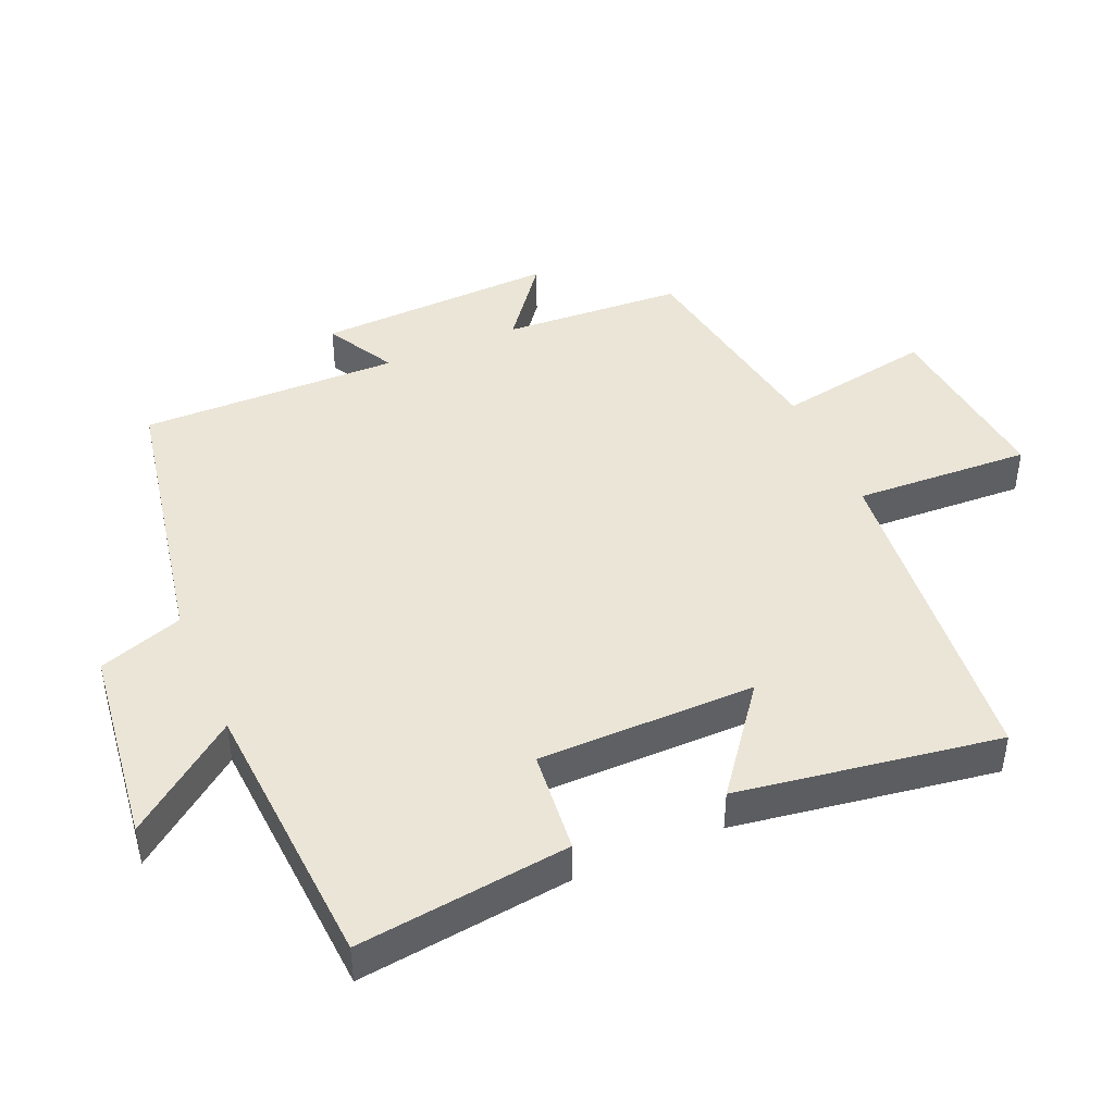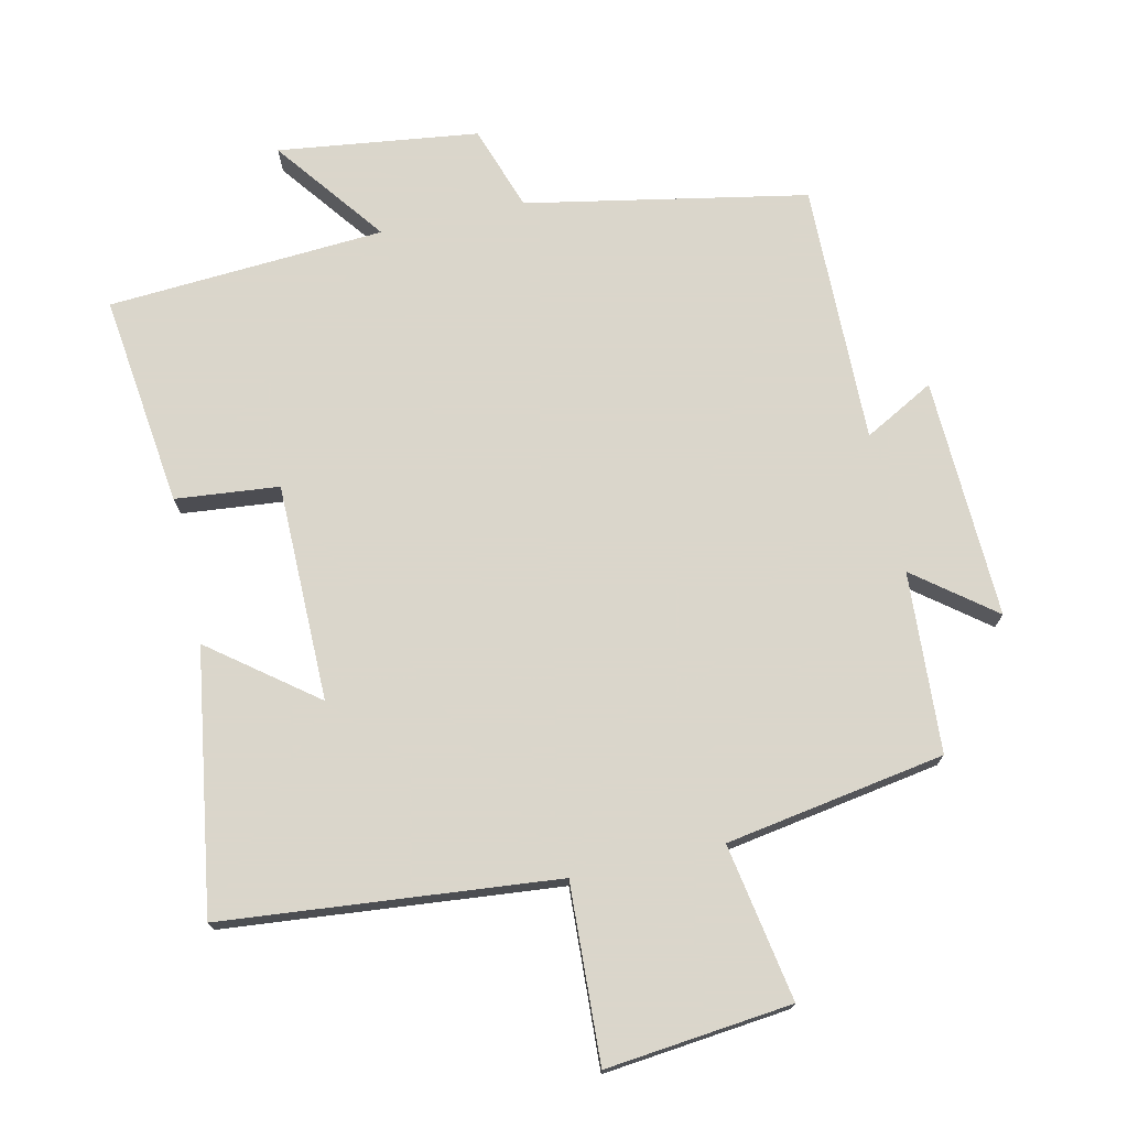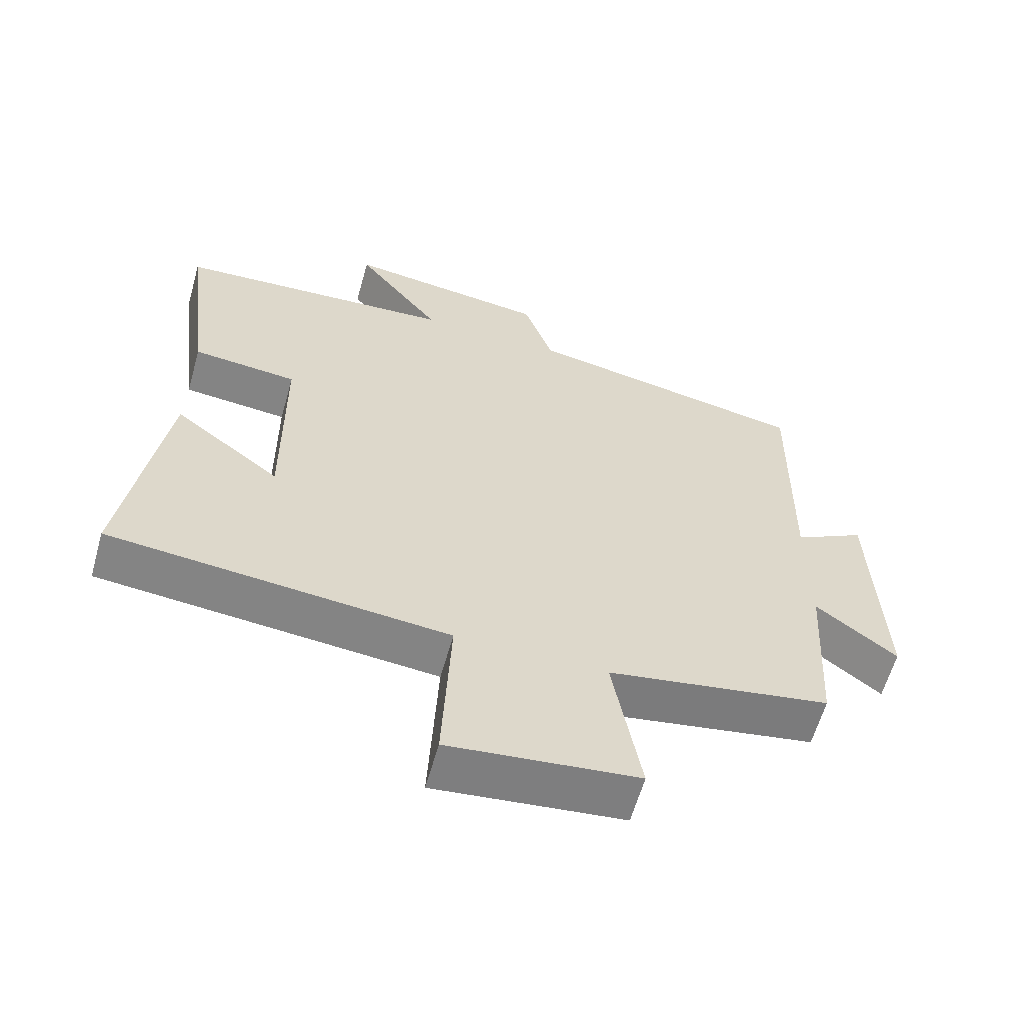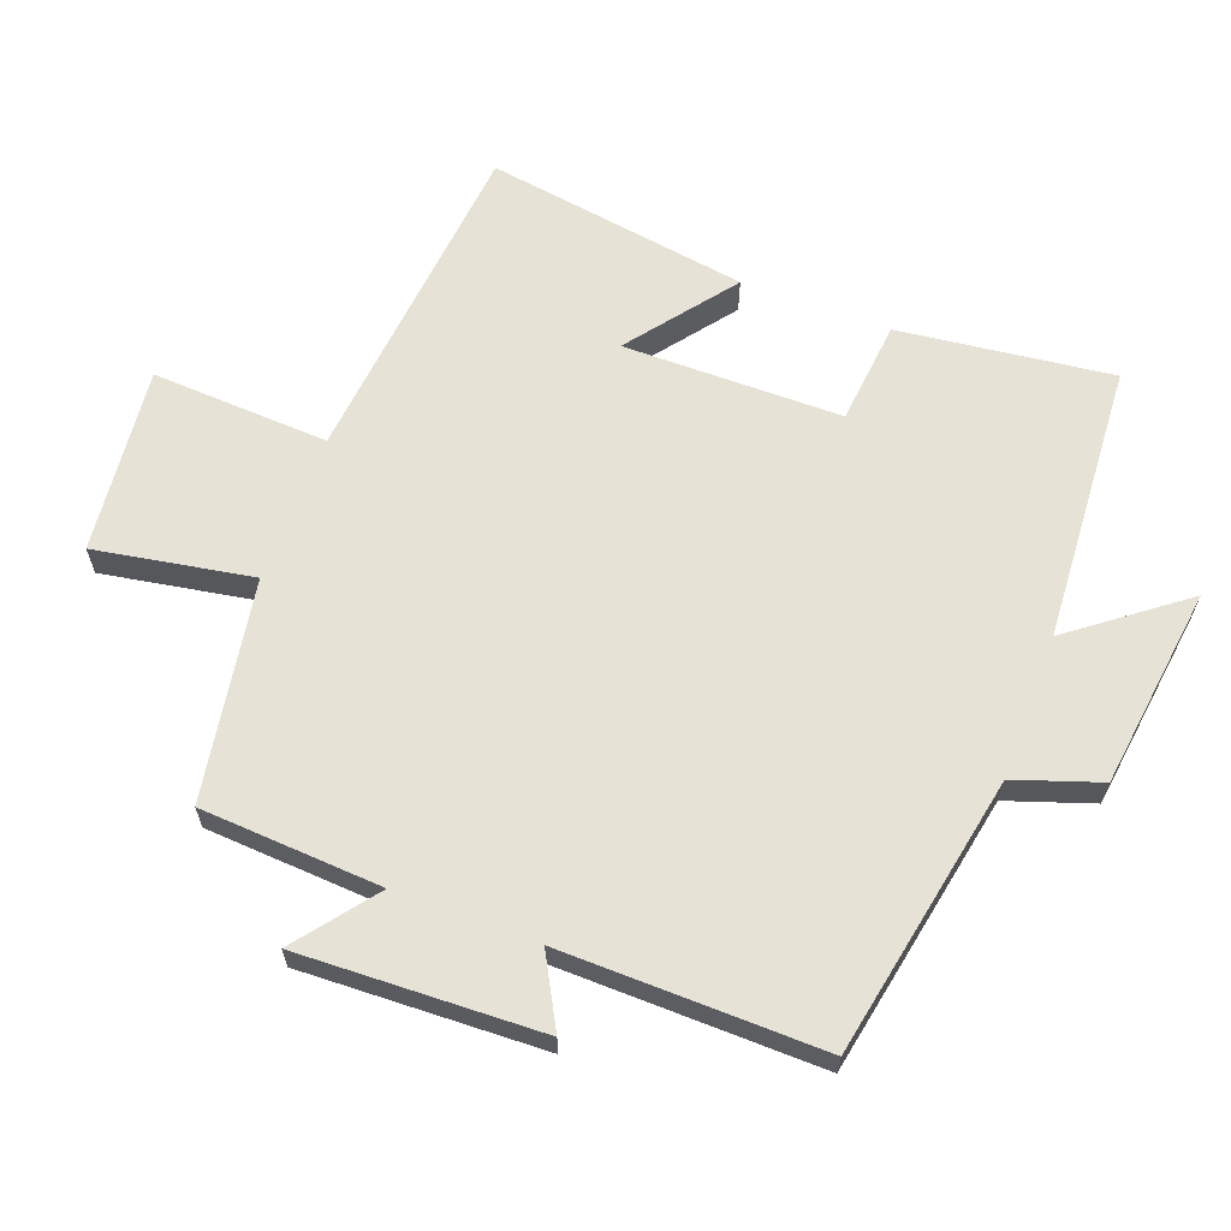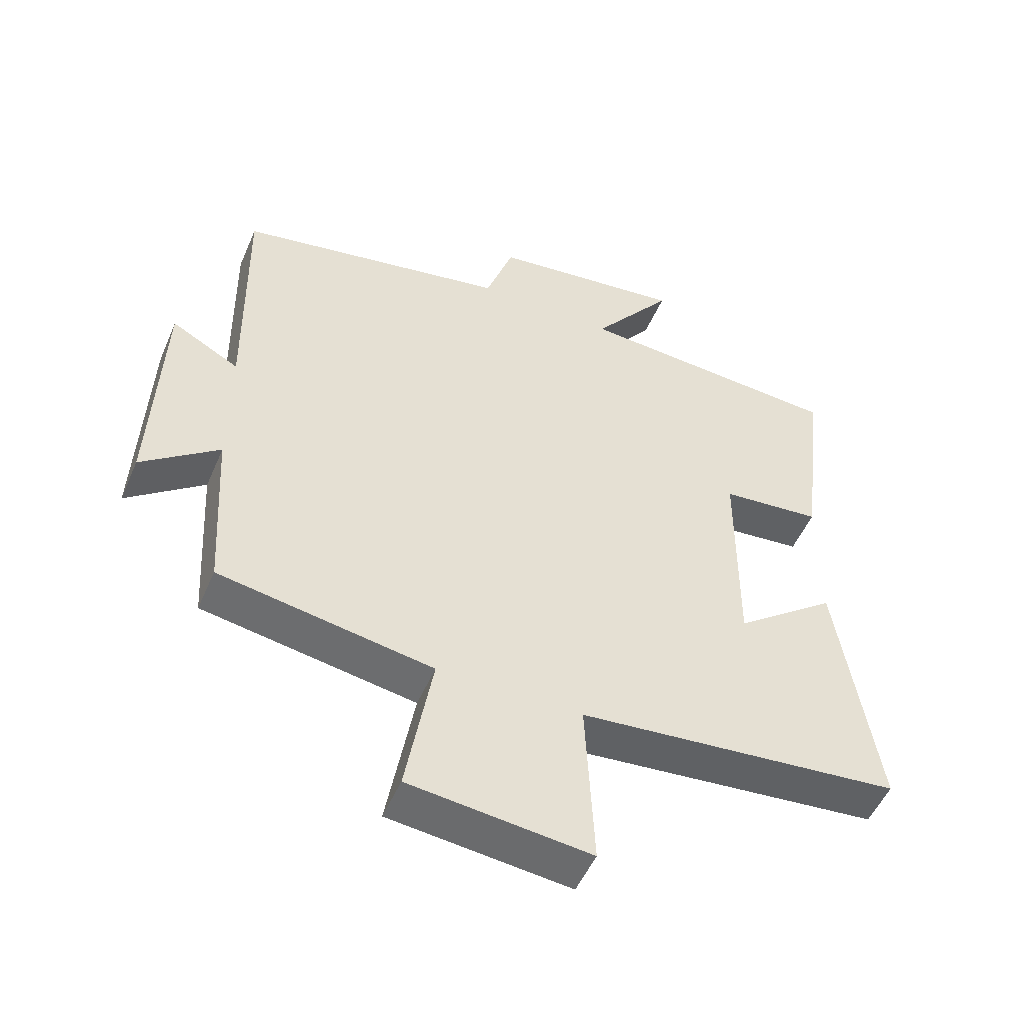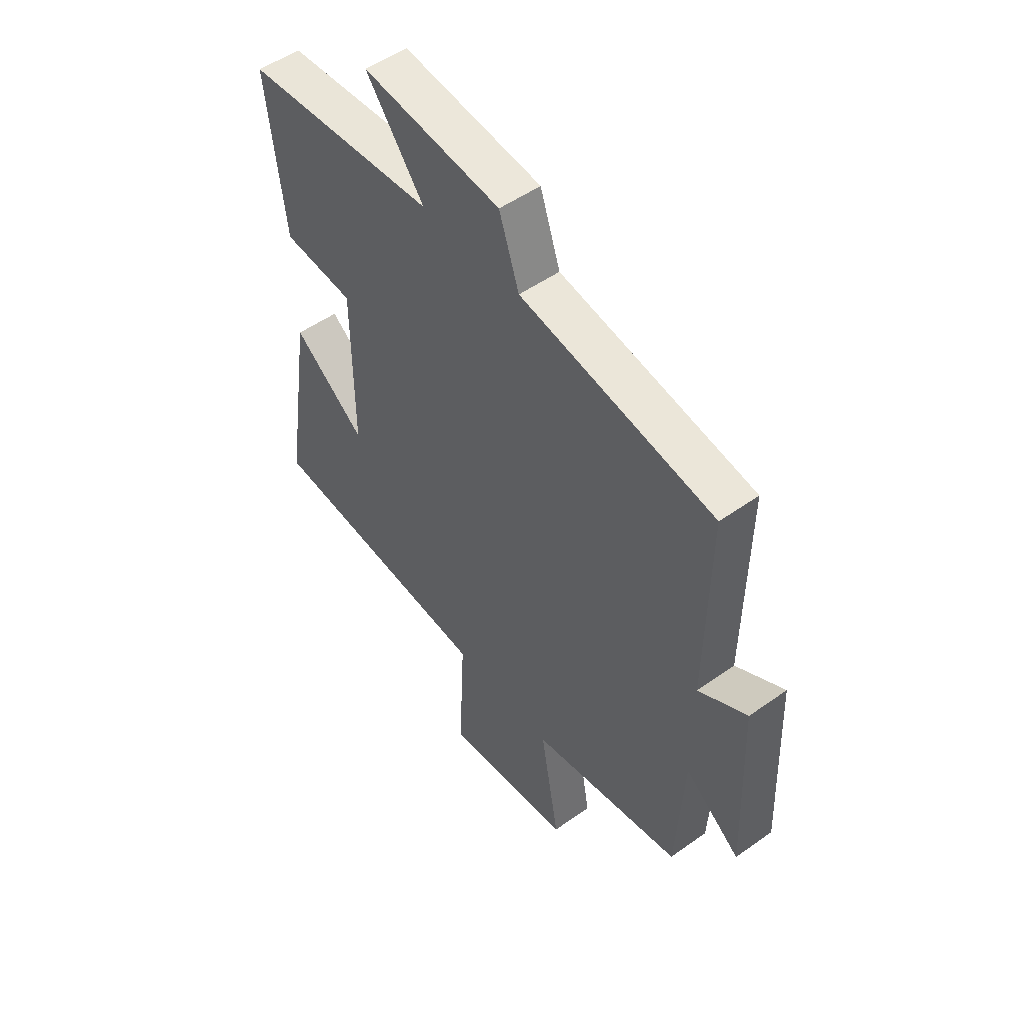
<metadata>
{"format":"obj","ext":"obj","renderer":"f3d","projection":"perspective","resolution":1024,"background":"white","views":[{"elev":44.2,"azim":66.7,"up":"+Y"},{"elev":73.7,"azim":167.5,"up":"+Y"},{"elev":-60.7,"azim":164.3,"up":"+Z"},{"elev":63.6,"azim":-69.4,"up":"+Y"},{"elev":-51.5,"azim":-23.0,"up":"+Z"},{"elev":50.9,"azim":-127.9,"up":"+Z"}]}
</metadata>
<code>
v 0.56 0.07 -0.453
v 0.064 0.07 -0.5
v 0.077 0.07 -0.763
v -0.199 0.07 -0.733
v -0.158 0.07 -0.5
v -0.484 0.07 -0.445
v -0.5 0.07 -0.176
v -0.618 0.07 -0.267
v -0.604 0.07 0.091
v -0.5 0.07 0.034
v -0.506 0.07 0.421
v -0.089 0.07 0.5
v -0.046 0.07 0.626
v 0.252 0.07 0.664
v 0.127 0.07 0.5
v 0.539 0.07 0.473
v 0.5 0.07 0.157
v 0.346 0.07 0.142
v 0.344 0.07 -0.182
v 0.5 0.07 -0.063
v 0.56 0 -0.453
v 0.064 0 -0.5
v 0.077 0 -0.763
v -0.199 0 -0.733
v -0.158 0 -0.5
v -0.484 0 -0.445
v -0.5 0 -0.176
v -0.618 0 -0.267
v -0.604 0 0.091
v -0.5 0 0.034
v -0.506 0 0.421
v -0.089 0 0.5
v -0.046 0 0.626
v 0.252 0 0.664
v 0.127 0 0.5
v 0.539 0 0.473
v 0.5 0 0.157
v 0.346 0 0.142
v 0.344 0 -0.182
v 0.5 0 -0.063
f 19 20 1 2
f 18 19 2
f 15 16 17 18
f 15 18 2
f 12 13 14 15
f 12 15 2
f 11 12 2
f 10 11 2
f 7 8 9 10
f 7 10 2
f 6 7 2
f 5 6 2
f 2 3 4 5
f 22 21 40 39
f 22 39 38
f 38 37 36 35
f 22 38 35
f 35 34 33 32
f 22 35 32
f 22 32 31
f 22 31 30
f 30 29 28 27
f 22 30 27
f 22 27 26
f 22 26 25
f 25 24 23 22
f 1 21 22 2
f 2 22 23 3
f 3 23 24 4
f 4 24 25 5
f 5 25 26 6
f 6 26 27 7
f 7 27 28 8
f 8 28 29 9
f 9 29 30 10
f 10 30 31 11
f 11 31 32 12
f 12 32 33 13
f 13 33 34 14
f 14 34 35 15
f 15 35 36 16
f 16 36 37 17
f 17 37 38 18
f 18 38 39 19
f 19 39 40 20
f 20 40 21 1

</code>
